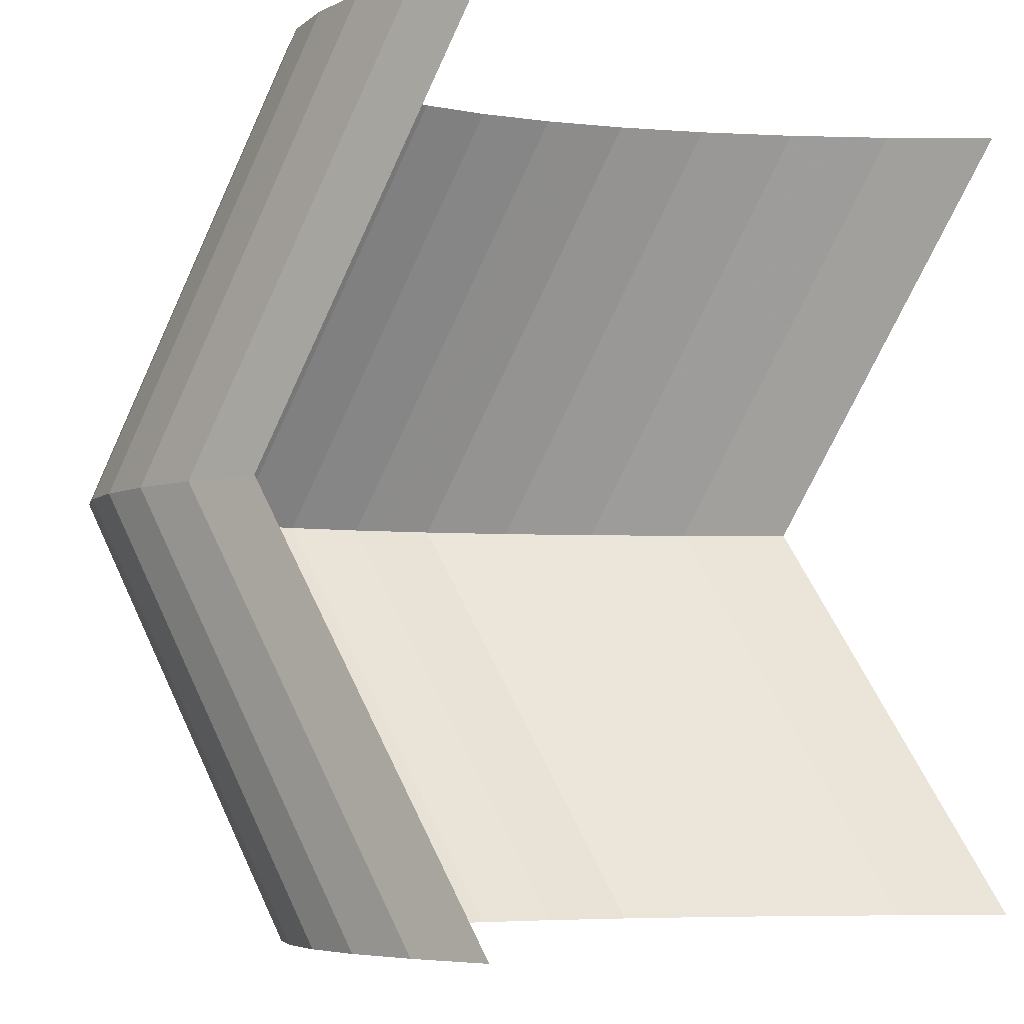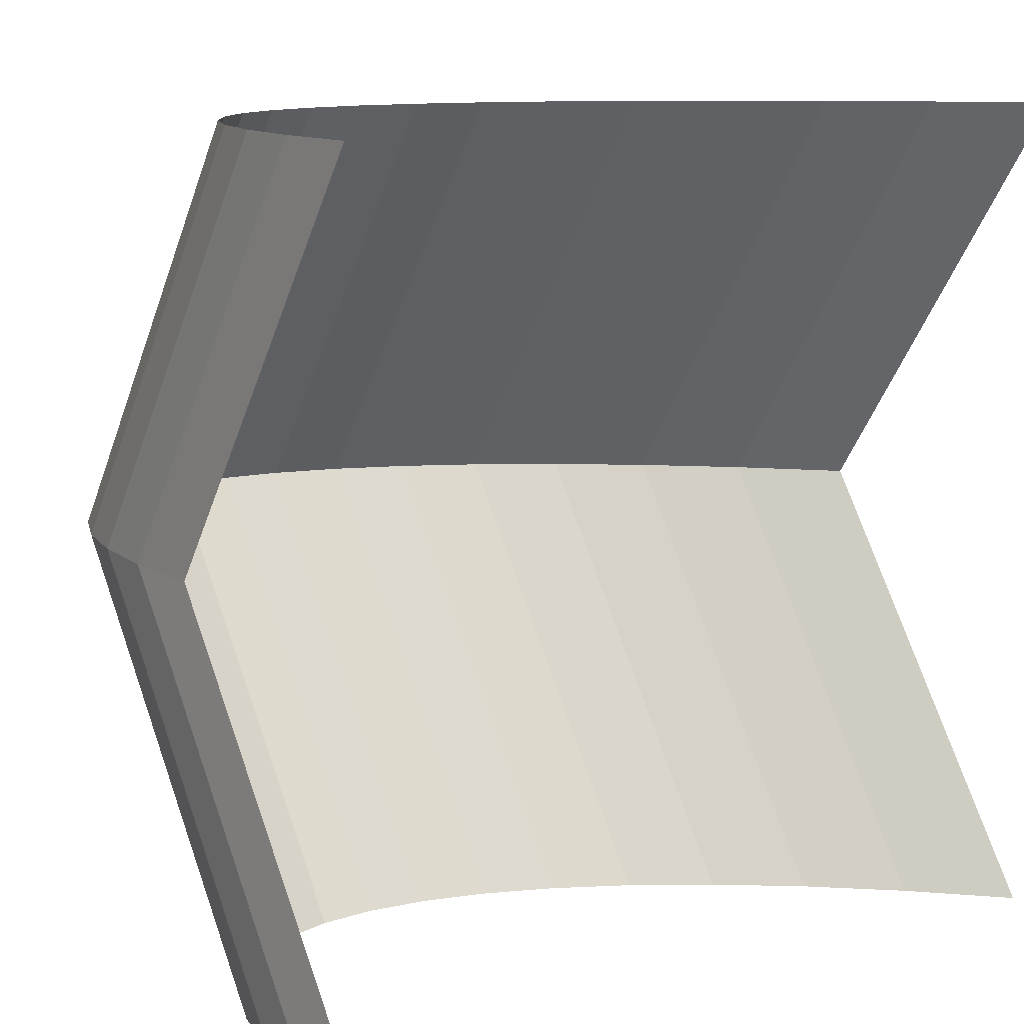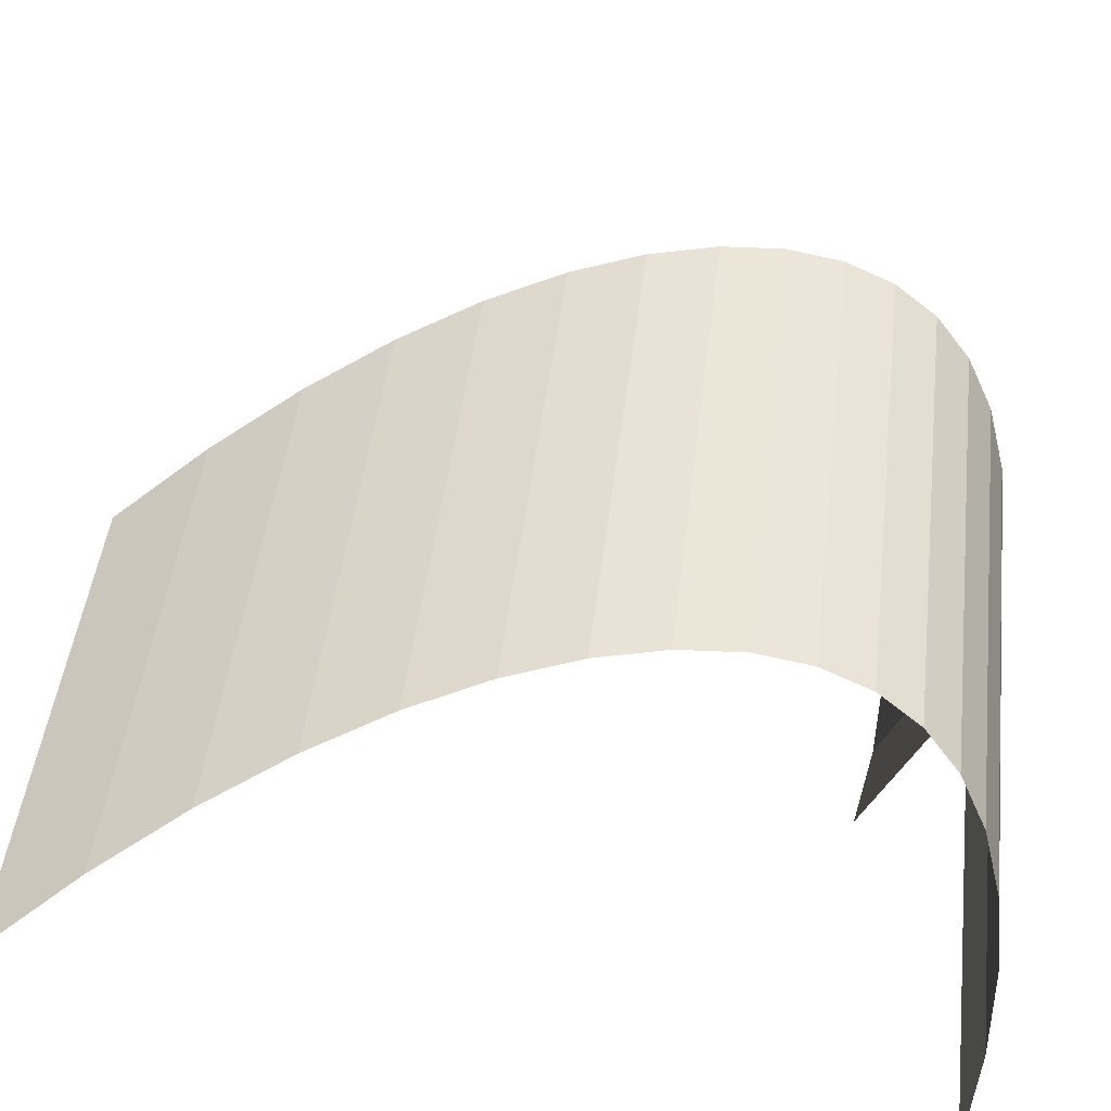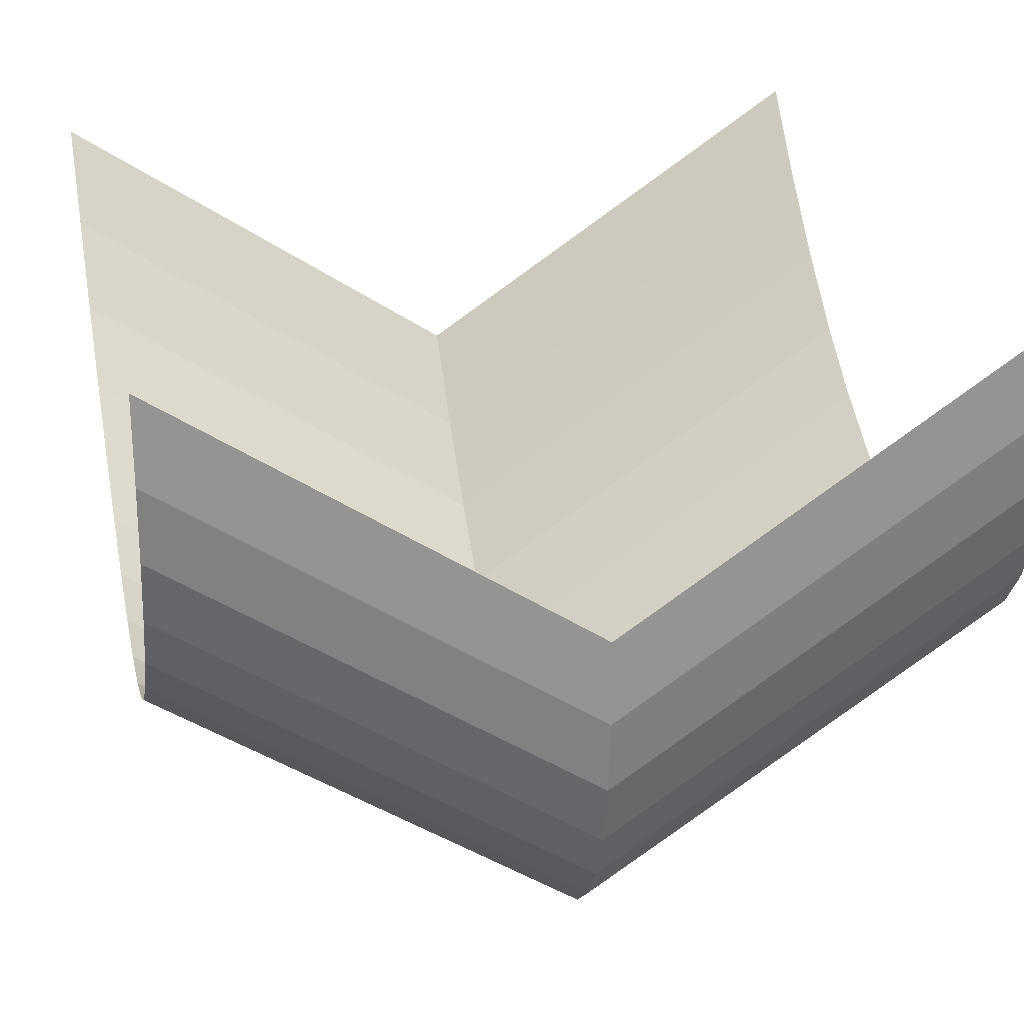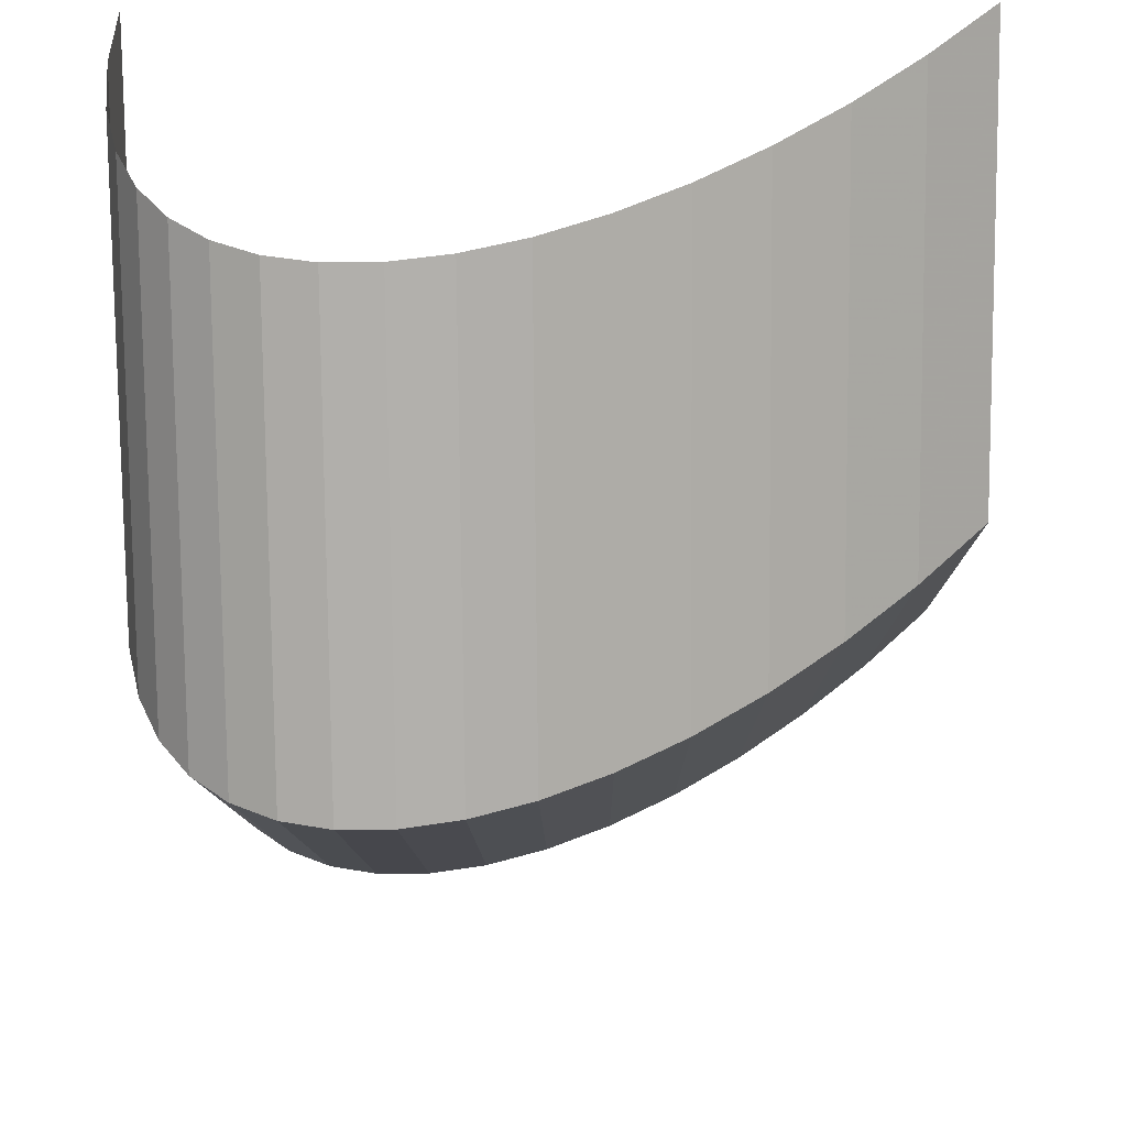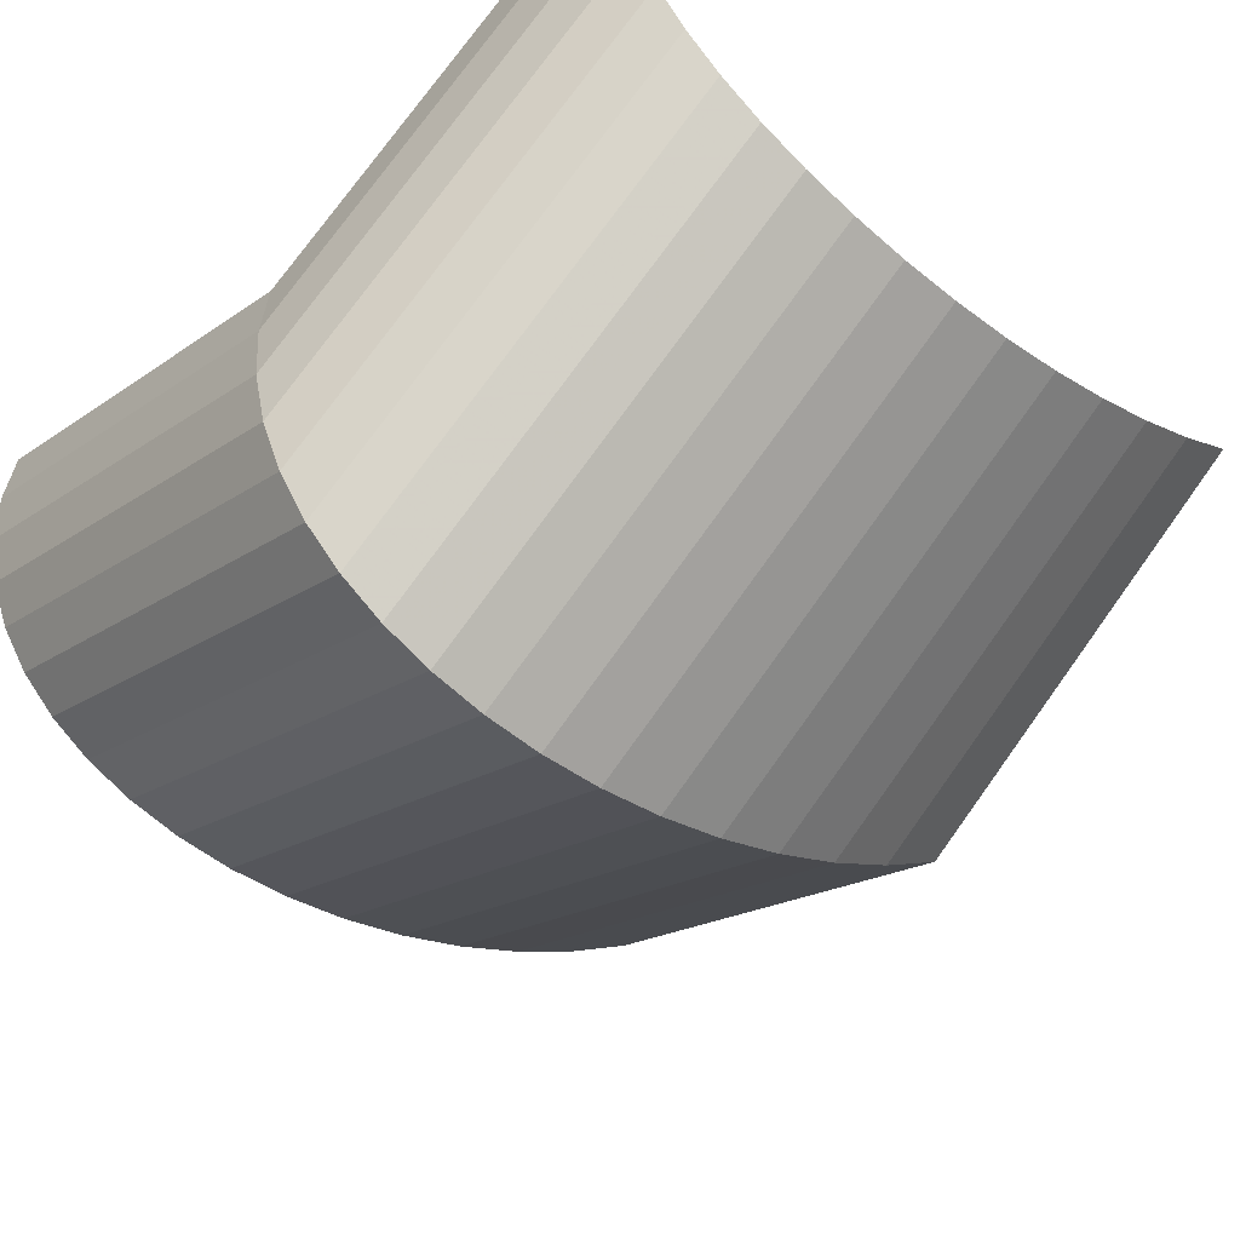
<metadata>
{"format":"obj","ext":"obj","renderer":"f3d","projection":"perspective","resolution":1024,"background":"white","views":[{"elev":-5.5,"azim":-49.6,"up":"+Y"},{"elev":12.6,"azim":-37.0,"up":"+Y"},{"elev":-76.6,"azim":167.9,"up":"+Y"},{"elev":24.1,"azim":-102.6,"up":"+Z"},{"elev":-44.6,"azim":0.6,"up":"+Z"},{"elev":-60.4,"azim":-44.5,"up":"+Z"}]}
</metadata>
<code>
g Plane001
v -0.4619 0.2948 0.1246
v -0.4631 0.2947 0.06477
v -0.4631 -0.0002293 -0.1314
v -0.4619 -0.0001249 -0.07154
v -0.4577 -0.0003207 -0.1837
v -0.4577 0.2946 0.01242
v -0.4463 -0.000399 -0.2286
v -0.4463 0.2945 -0.03246
v -0.4292 -0.0004643 -0.266
v -0.4292 0.2945 -0.06986
v -0.4068 -0.0005165 -0.2959
v -0.4068 0.2944 -0.09978
v -0.3795 -0.0005557 -0.3184
v -0.3795 0.2944 -0.1222
v -0.3478 -0.0005818 -0.3333
v -0.3478 0.2943 -0.1372
v -0.312 -0.0005948 -0.3408
v -0.312 0.2943 -0.1447
v -0.2725 -0.0005949 -0.3408
v -0.2725 0.2943 -0.1447
v -0.2298 -0.0005818 -0.3333
v -0.2298 0.2943 -0.1372
v -0.1843 -0.0005557 -0.3184
v -0.1843 0.2944 -0.1222
v -0.1363 -0.0005165 -0.2959
v -0.1363 0.2944 -0.09978
v -0.08625 -0.0004643 -0.266
v -0.08625 0.2945 -0.06986
v -0.03461 -0.000399 -0.2286
v -0.03461 0.2945 -0.03246
v 0.01826 -0.0003207 -0.1837
v 0.01826 0.2946 0.01242
v 0.07194 -0.0002293 -0.1314
v 0.07194 0.2947 0.06477
v 0.126 -0.0001249 -0.07154
v 0.126 0.2948 0.1246
v -0.1843 -0.2948 -0.1222
v -0.1363 -0.2948 -0.09978
v -0.08625 -0.2947 -0.06986
v -0.03461 -0.2946 -0.03246
v 0.01826 -0.2946 0.01242
v 0.07194 -0.2945 0.06477
v 0.126 -0.2944 0.1246
v -0.2298 -0.2948 -0.1372
v -0.2725 -0.2948 -0.1447
v -0.312 -0.2948 -0.1447
v -0.3478 -0.2948 -0.1372
v -0.3795 -0.2948 -0.1222
v -0.4068 -0.2948 -0.09978
v -0.4292 -0.2947 -0.06986
v -0.4463 -0.2946 -0.03246
v -0.4577 -0.2946 0.01242
v -0.4631 -0.2945 0.06477
v -0.4619 -0.2944 0.1246
f 3 2 1
f 4 3 1
f 3 5 2
f 5 6 2
f 5 7 6
f 7 8 6
f 7 9 8
f 9 10 8
f 9 11 10
f 11 12 10
f 11 13 12
f 13 14 12
f 13 15 14
f 15 16 14
f 15 17 16
f 17 18 16
f 17 19 18
f 19 20 18
f 19 21 20
f 21 22 20
f 21 23 22
f 23 24 22
f 23 25 24
f 25 26 24
f 25 27 26
f 27 28 26
f 27 29 28
f 29 30 28
f 29 31 30
f 31 32 30
f 31 33 32
f 33 34 32
f 33 35 34
f 35 36 34
f 37 23 21
f 38 25 23
f 37 38 23
f 39 27 25
f 38 39 25
f 40 29 27
f 39 40 27
f 41 31 29
f 40 41 29
f 42 33 31
f 41 42 31
f 43 35 33
f 42 43 33
f 44 37 21
f 44 21 19
f 45 44 19
f 45 19 17
f 46 45 17
f 46 17 15
f 47 46 15
f 47 15 13
f 48 47 13
f 48 13 11
f 49 48 11
f 49 11 9
f 50 49 9
f 50 9 7
f 51 50 7
f 51 7 5
f 52 51 5
f 52 5 3
f 53 52 3
f 53 3 4
f 54 53 4

</code>
